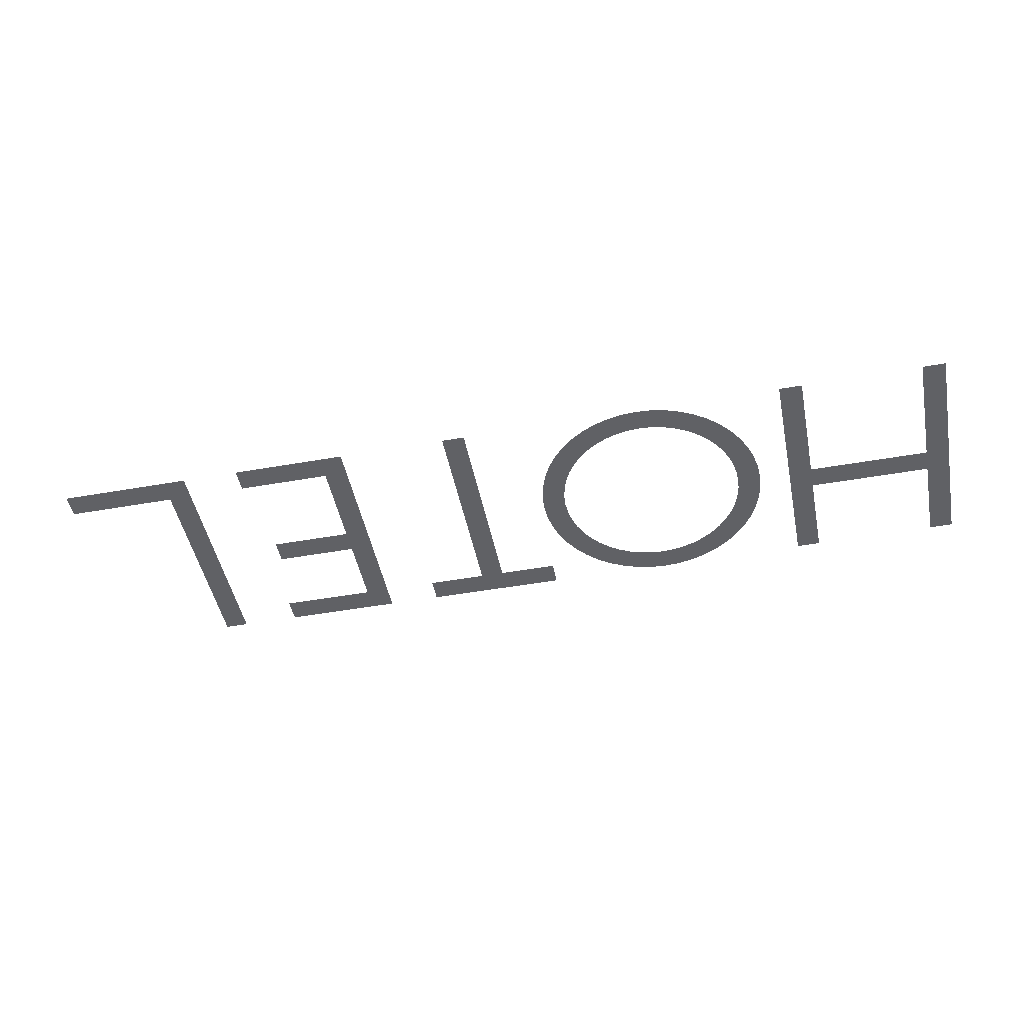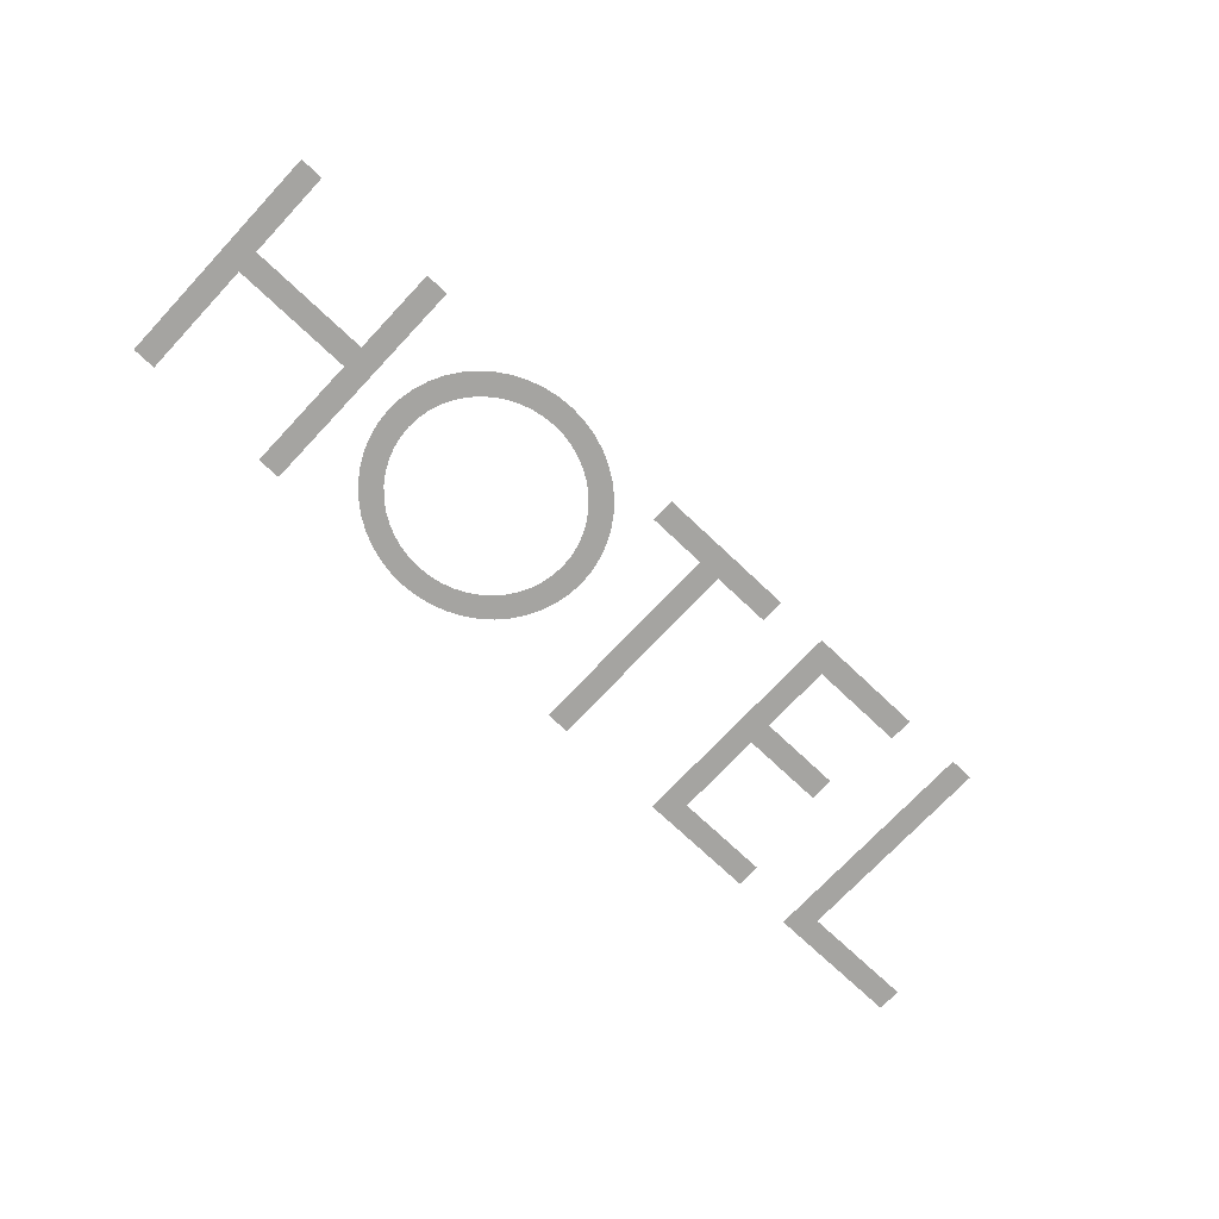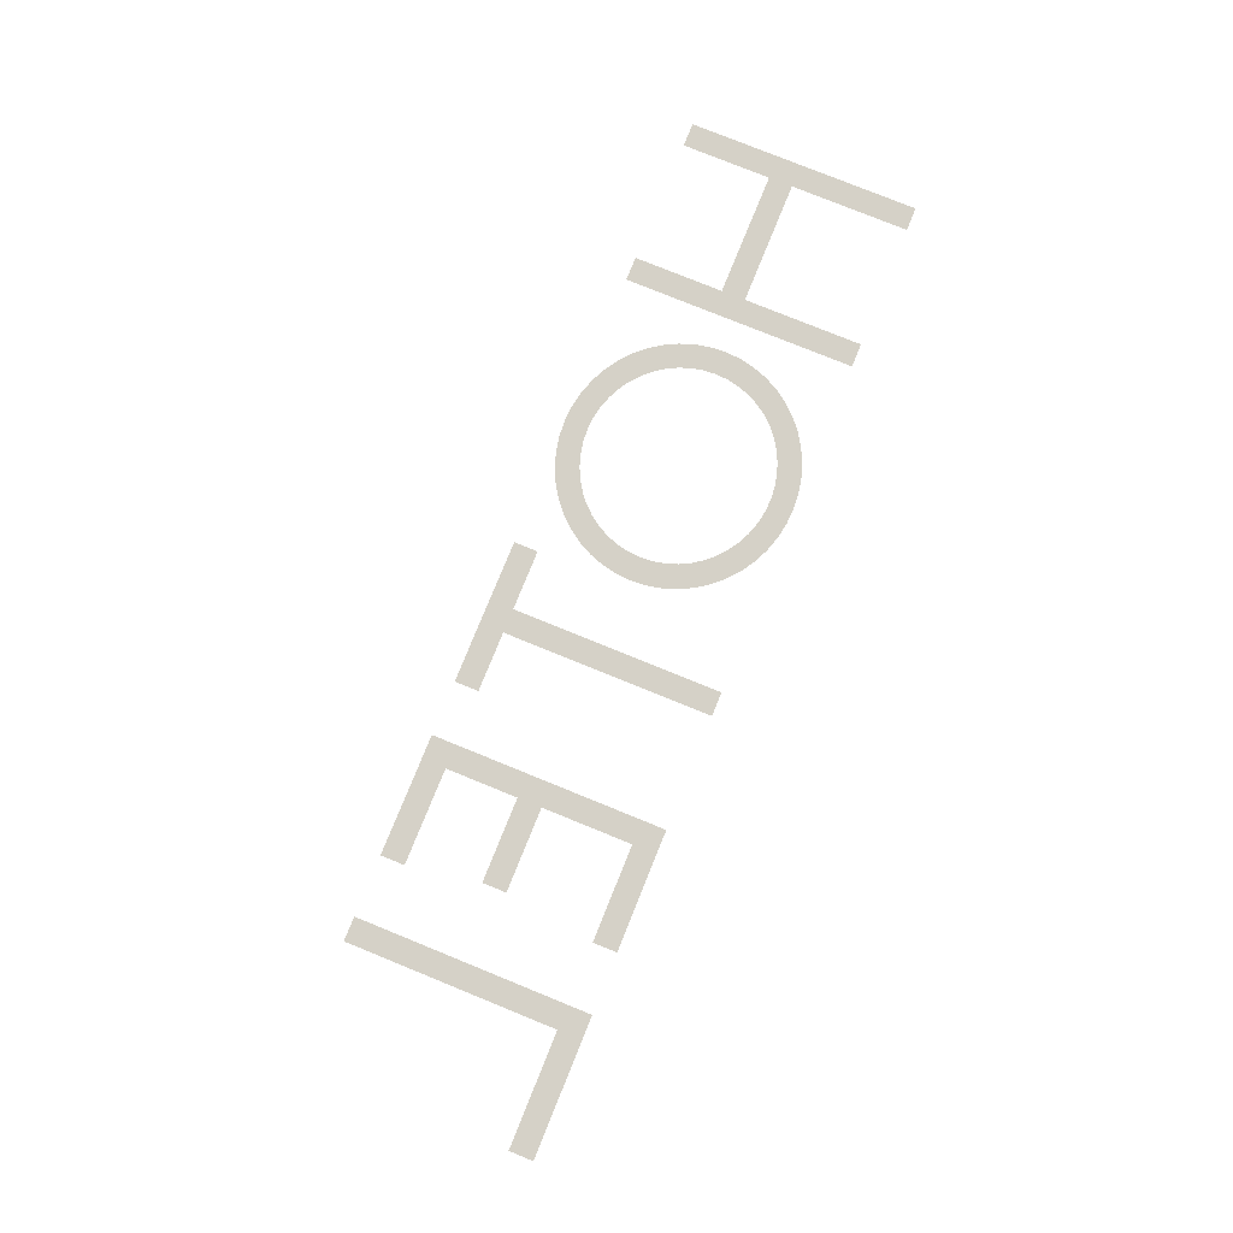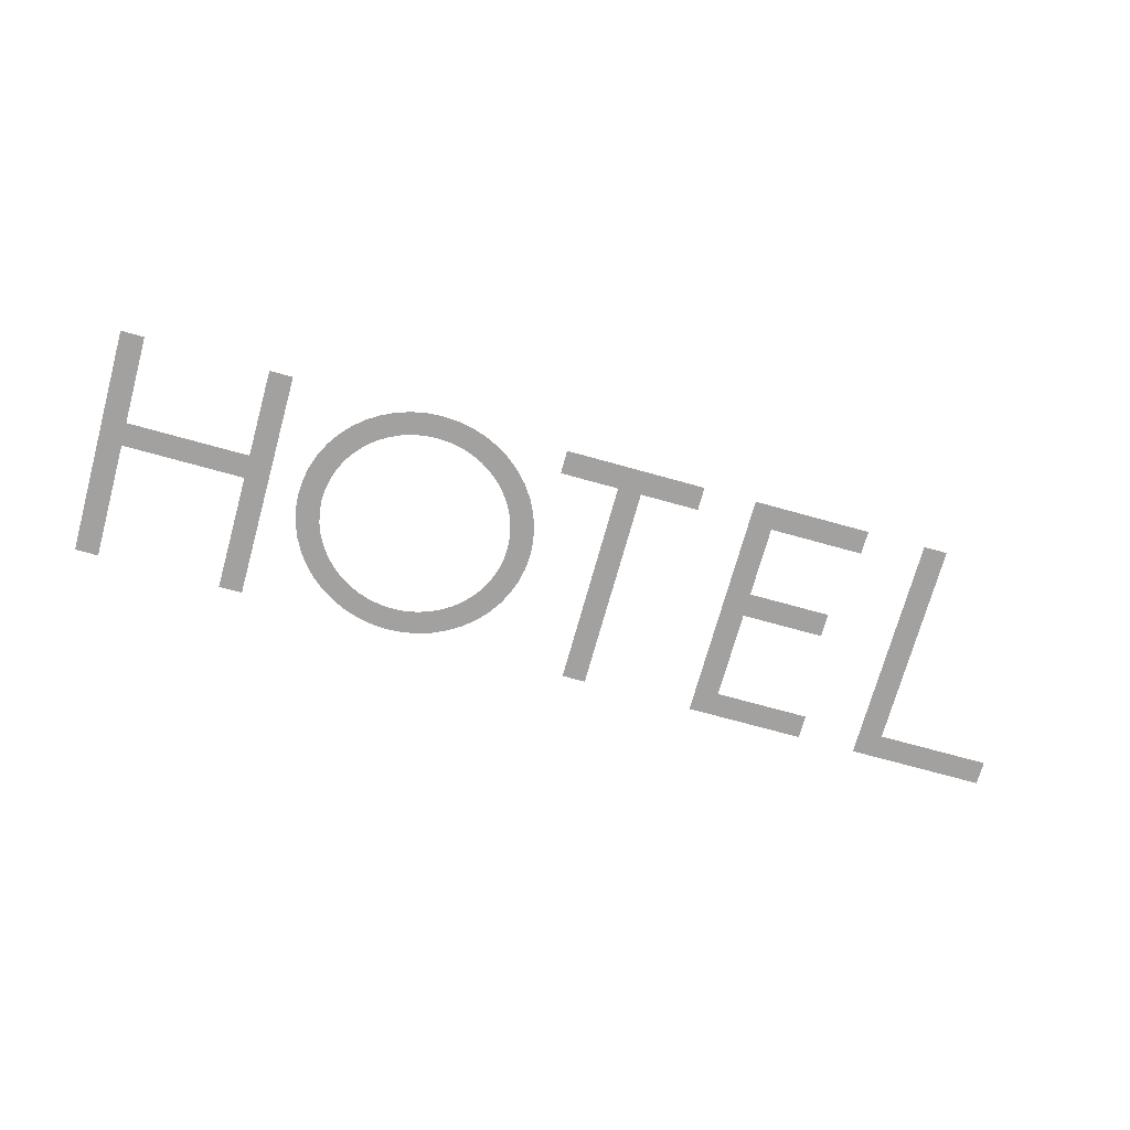
<metadata>
{"format":"obj","ext":"obj","renderer":"f3d","projection":"perspective","resolution":1024,"background":"white","views":[{"elev":-47.6,"azim":-168.7,"up":"+Z"},{"elev":-73.3,"azim":-43.3,"up":"+Z"},{"elev":78.7,"azim":112.1,"up":"+Z"},{"elev":-72.3,"azim":-15.5,"up":"+Z"}]}
</metadata>
<code>
v -0.1025 0.605 -0.5
v -0.1054 0.5626 -0.5
v -0.1723 0.5711 -0.5
v -0.17 0.605 -0.5
v -0.1054 0.5626 -0.5
v -0.114 0.5209 -0.5
v -0.1792 0.5377 -0.5
v -0.1723 0.5711 -0.5
v -0.114 0.5209 -0.5
v -0.1282 0.4806 -0.5
v -0.1905 0.5055 -0.5
v -0.1792 0.5377 -0.5
v -0.1282 0.4806 -0.5
v -0.1477 0.4425 -0.5
v -0.2062 0.475 -0.5
v -0.1905 0.5055 -0.5
v -0.1477 0.4425 -0.5
v -0.1722 0.4071 -0.5
v -0.2258 0.4467 -0.5
v -0.2062 0.475 -0.5
v -0.1722 0.4071 -0.5
v -0.2014 0.3752 -0.5
v -0.2491 0.4212 -0.5
v -0.2258 0.4467 -0.5
v -0.2014 0.3752 -0.5
v -0.2345 0.3471 -0.5
v -0.2756 0.3987 -0.5
v -0.2491 0.4212 -0.5
v -0.2345 0.3471 -0.5
v -0.2712 0.3236 -0.5
v -0.305 0.3798 -0.5
v -0.2756 0.3987 -0.5
v -0.2712 0.3236 -0.5
v -0.3108 0.3047 -0.5
v -0.3367 0.3648 -0.5
v -0.305 0.3798 -0.5
v -0.3108 0.3047 -0.5
v -0.3527 0.2911 -0.5
v -0.3701 0.3539 -0.5
v -0.3367 0.3648 -0.5
v -0.3527 0.2911 -0.5
v -0.396 0.2828 -0.5
v -0.4048 0.3472 -0.5
v -0.3701 0.3539 -0.5
v -0.396 0.2828 -0.5
v -0.44 0.28 -0.5
v -0.44 0.345 -0.5
v -0.4048 0.3472 -0.5
v -0.44 0.28 -0.5
v -0.484 0.2828 -0.5
v -0.4752 0.3472 -0.5
v -0.44 0.345 -0.5
v -0.484 0.2828 -0.5
v -0.5273 0.2911 -0.5
v -0.5099 0.3539 -0.5
v -0.4752 0.3472 -0.5
v -0.5273 0.2911 -0.5
v -0.5692 0.3047 -0.5
v -0.5433 0.3648 -0.5
v -0.5099 0.3539 -0.5
v -0.5692 0.3047 -0.5
v -0.6088 0.3236 -0.5
v -0.575 0.3798 -0.5
v -0.5433 0.3648 -0.5
v -0.6088 0.3236 -0.5
v -0.6455 0.3471 -0.5
v -0.6044 0.3987 -0.5
v -0.575 0.3798 -0.5
v -0.6455 0.3471 -0.5
v -0.6786 0.3752 -0.5
v -0.6309 0.4212 -0.5
v -0.6044 0.3987 -0.5
v -0.6786 0.3752 -0.5
v -0.7078 0.4071 -0.5
v -0.6542 0.4467 -0.5
v -0.6309 0.4212 -0.5
v -0.7078 0.4071 -0.5
v -0.7323 0.4425 -0.5
v -0.6738 0.475 -0.5
v -0.6542 0.4467 -0.5
v -0.7323 0.4425 -0.5
v -0.7518 0.4806 -0.5
v -0.6895 0.5055 -0.5
v -0.6738 0.475 -0.5
v -0.7518 0.4806 -0.5
v -0.766 0.5209 -0.5
v -0.7008 0.5377 -0.5
v -0.6895 0.5055 -0.5
v -0.766 0.5209 -0.5
v -0.7746 0.5626 -0.5
v -0.7077 0.5711 -0.5
v -0.7008 0.5377 -0.5
v -0.7746 0.5626 -0.5
v -0.7775 0.605 -0.5
v -0.71 0.605 -0.5
v -0.7077 0.5711 -0.5
v -0.7775 0.605 -0.5
v -0.7746 0.6474 -0.5
v -0.7077 0.6389 -0.5
v -0.71 0.605 -0.5
v -0.7746 0.6474 -0.5
v -0.766 0.6891 -0.5
v -0.7008 0.6723 -0.5
v -0.7077 0.6389 -0.5
v -0.766 0.6891 -0.5
v -0.7518 0.7294 -0.5
v -0.6895 0.7045 -0.5
v -0.7008 0.6723 -0.5
v -0.7518 0.7294 -0.5
v -0.7323 0.7675 -0.5
v -0.6738 0.735 -0.5
v -0.6895 0.7045 -0.5
v -0.7323 0.7675 -0.5
v -0.7078 0.8029 -0.5
v -0.6542 0.7633 -0.5
v -0.6738 0.735 -0.5
v -0.7078 0.8029 -0.5
v -0.6786 0.8348 -0.5
v -0.6309 0.7888 -0.5
v -0.6542 0.7633 -0.5
v -0.6786 0.8348 -0.5
v -0.6455 0.8629 -0.5
v -0.6044 0.8113 -0.5
v -0.6309 0.7888 -0.5
v -0.6455 0.8629 -0.5
v -0.6088 0.8864 -0.5
v -0.575 0.8302 -0.5
v -0.6044 0.8113 -0.5
v -0.6088 0.8864 -0.5
v -0.5692 0.9053 -0.5
v -0.5433 0.8452 -0.5
v -0.575 0.8302 -0.5
v -0.5692 0.9053 -0.5
v -0.5273 0.9189 -0.5
v -0.5099 0.8561 -0.5
v -0.5433 0.8452 -0.5
v -0.5273 0.9189 -0.5
v -0.484 0.9272 -0.5
v -0.4752 0.8628 -0.5
v -0.5099 0.8561 -0.5
v -0.484 0.9272 -0.5
v -0.44 0.93 -0.5
v -0.44 0.865 -0.5
v -0.4752 0.8628 -0.5
v -0.44 0.93 -0.5
v -0.396 0.9272 -0.5
v -0.4048 0.8628 -0.5
v -0.44 0.865 -0.5
v -0.396 0.9272 -0.5
v -0.3527 0.9189 -0.5
v -0.3701 0.8561 -0.5
v -0.4048 0.8628 -0.5
v -0.3527 0.9189 -0.5
v -0.3108 0.9053 -0.5
v -0.3367 0.8452 -0.5
v -0.3701 0.8561 -0.5
v -0.3108 0.9053 -0.5
v -0.2712 0.8864 -0.5
v -0.305 0.8302 -0.5
v -0.3367 0.8452 -0.5
v -0.2712 0.8864 -0.5
v -0.2345 0.8629 -0.5
v -0.2756 0.8113 -0.5
v -0.305 0.8302 -0.5
v -0.2345 0.8629 -0.5
v -0.2014 0.8348 -0.5
v -0.2491 0.7888 -0.5
v -0.2756 0.8113 -0.5
v -0.2014 0.8348 -0.5
v -0.1722 0.8029 -0.5
v -0.2258 0.7633 -0.5
v -0.2491 0.7888 -0.5
v -0.1722 0.8029 -0.5
v -0.1477 0.7675 -0.5
v -0.2062 0.735 -0.5
v -0.2258 0.7633 -0.5
v -0.1477 0.7675 -0.5
v -0.1282 0.7294 -0.5
v -0.1905 0.7045 -0.5
v -0.2062 0.735 -0.5
v -0.1282 0.7294 -0.5
v -0.114 0.6891 -0.5
v -0.1792 0.6723 -0.5
v -0.1905 0.7045 -0.5
v -0.114 0.6891 -0.5
v -0.1054 0.6474 -0.5
v -0.1723 0.6389 -0.5
v -0.1792 0.6723 -0.5
v -0.1054 0.6474 -0.5
v -0.1025 0.605 -0.5
v -0.17 0.605 -0.5
v -0.1723 0.6389 -0.5
v 0.5333 0.35 -0.5
v 0.8 0.35 -0.5
v 0.8 0.2833 -0.5
v 0.4667 0.2833 -0.5
v 1.033 0.8667 -0.5
v 1.033 0.2833 -0.5
v 0.9667 0.2833 -0.5
v 0.9667 0.9334 -0.5
v 0.08335 0.9334 -0.5
v 0.15 0.9334 -0.5
v 0.15 0.35 -0.5
v 0.08335 0.35 -0.5
v -1.283 0.6 -0.5
v -0.9334 0.6 -0.5
v -0.9334 0.5333 -0.5
v -1.283 0.5333 -0.5
v 0.5333 0.6167 -0.5
v 0.7667 0.6167 -0.5
v 0.7667 0.55 -0.5
v 0.5333 0.55 -0.5
v 0.4667 0.9334 -0.5
v 0.8 0.9334 -0.5
v 0.8 0.8667 -0.5
v 0.5333 0.8667 -0.5
v 0.9667 0.9334 -0.5
v 1.35 0.9334 -0.5
v 1.35 0.8667 -0.5
v 1.033 0.8667 -0.5
v -1.35 0.9334 -0.5
v -1.283 0.9334 -0.5
v -1.283 0.6 -0.5
v -0.9334 0.2833 -0.5
v -0.9334 0.5333 -0.5
v -0.8667 0.2833 -0.5
v 0.15 0.35 -0.5
v 0.3166 0.35 -0.5
v 0.3166 0.2833 -0.5
v 0.4667 0.9334 -0.5
v 0.5333 0.8667 -0.5
v 0.5333 0.6167 -0.5
v -1.283 0.2833 -0.5
v -1.35 0.2833 -0.5
v -1.283 0.5333 -0.5
v -1.283 0.6 -0.5
v -1.283 0.5333 -0.5
v -1.35 0.2833 -0.5
v -1.35 0.9334 -0.5
v -0.9334 0.9334 -0.5
v -0.8667 0.9334 -0.5
v -0.9334 0.6 -0.5
v -0.8667 0.2833 -0.5
v -0.9334 0.5333 -0.5
v -0.9334 0.6 -0.5
v -0.8667 0.9334 -0.5
v -0.08335 0.2833 -0.5
v -0.08335 0.35 -0.5
v 0.08335 0.35 -0.5
v -0.08335 0.2833 -0.5
v 0.08335 0.35 -0.5
v 0.15 0.35 -0.5
v 0.3166 0.2833 -0.5
v 0.5333 0.35 -0.5
v 0.4667 0.2833 -0.5
v 0.5333 0.55 -0.5
v 0.5333 0.6167 -0.5
v 0.5333 0.55 -0.5
v 0.4667 0.2833 -0.5
v 0.4667 0.9334 -0.5
g mesh6994968
f 1 2 3
f 3 4 1
f 5 6 7
f 7 8 5
f 9 10 11
f 11 12 9
f 13 14 15
f 15 16 13
f 17 18 19
f 19 20 17
f 21 22 23
f 23 24 21
f 25 26 27
f 27 28 25
f 29 30 31
f 31 32 29
f 33 34 35
f 35 36 33
f 37 38 39
f 39 40 37
f 41 42 43
f 43 44 41
f 45 46 47
f 47 48 45
f 49 50 51
f 51 52 49
f 53 54 55
f 55 56 53
f 57 58 59
f 59 60 57
f 61 62 63
f 63 64 61
f 65 66 67
f 67 68 65
f 69 70 71
f 71 72 69
f 73 74 75
f 75 76 73
f 77 78 79
f 79 80 77
f 81 82 83
f 83 84 81
f 85 86 87
f 87 88 85
f 89 90 91
f 91 92 89
f 93 94 95
f 95 96 93
f 97 98 99
f 99 100 97
f 101 102 103
f 103 104 101
f 105 106 107
f 107 108 105
f 109 110 111
f 111 112 109
f 113 114 115
f 115 116 113
f 117 118 119
f 119 120 117
f 121 122 123
f 123 124 121
f 125 126 127
f 127 128 125
f 129 130 131
f 131 132 129
f 133 134 135
f 135 136 133
f 137 138 139
f 139 140 137
f 141 142 143
f 143 144 141
f 145 146 147
f 147 148 145
f 149 150 151
f 151 152 149
f 153 154 155
f 155 156 153
f 157 158 159
f 159 160 157
f 161 162 163
f 163 164 161
f 165 166 167
f 167 168 165
f 169 170 171
f 171 172 169
f 173 174 175
f 175 176 173
f 177 178 179
f 179 180 177
f 181 182 183
f 183 184 181
f 185 186 187
f 187 188 185
f 189 190 191
f 191 192 189
g mesh6994970
f 193 194 195
f 195 196 193
f 197 198 199
f 199 200 197
f 201 202 203
f 203 204 201
f 205 206 207
f 207 208 205
f 209 210 211
f 211 212 209
f 213 214 215
f 215 216 213
f 217 218 219
f 219 220 217
f 221 222 223
f 224 225 226
f 227 228 229
f 230 231 232
g mesh6994971
f 233 234 235
f 236 237 238
f 238 239 236
f 240 241 242
f 243 244 245
f 245 246 243
f 247 248 249
f 250 251 252
f 252 253 250
f 254 255 256
f 257 258 259
f 259 260 257

</code>
